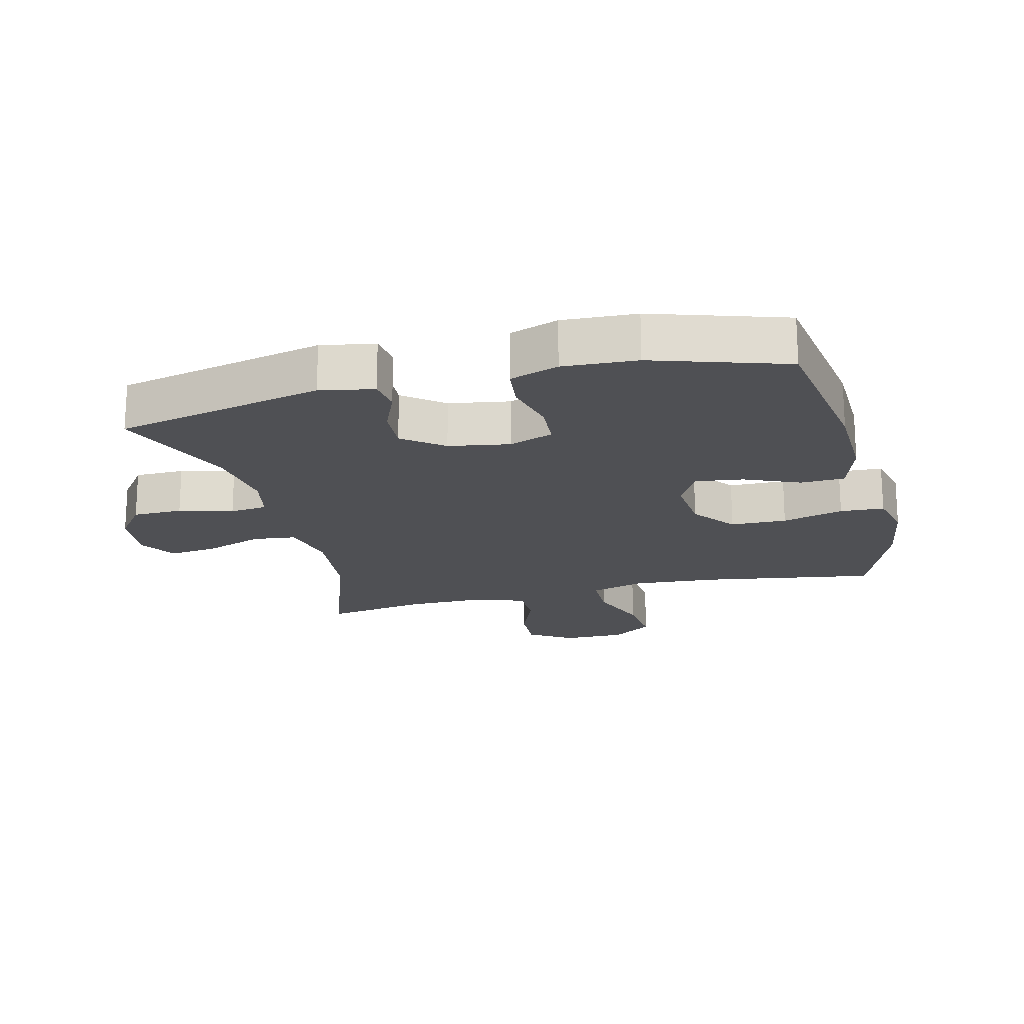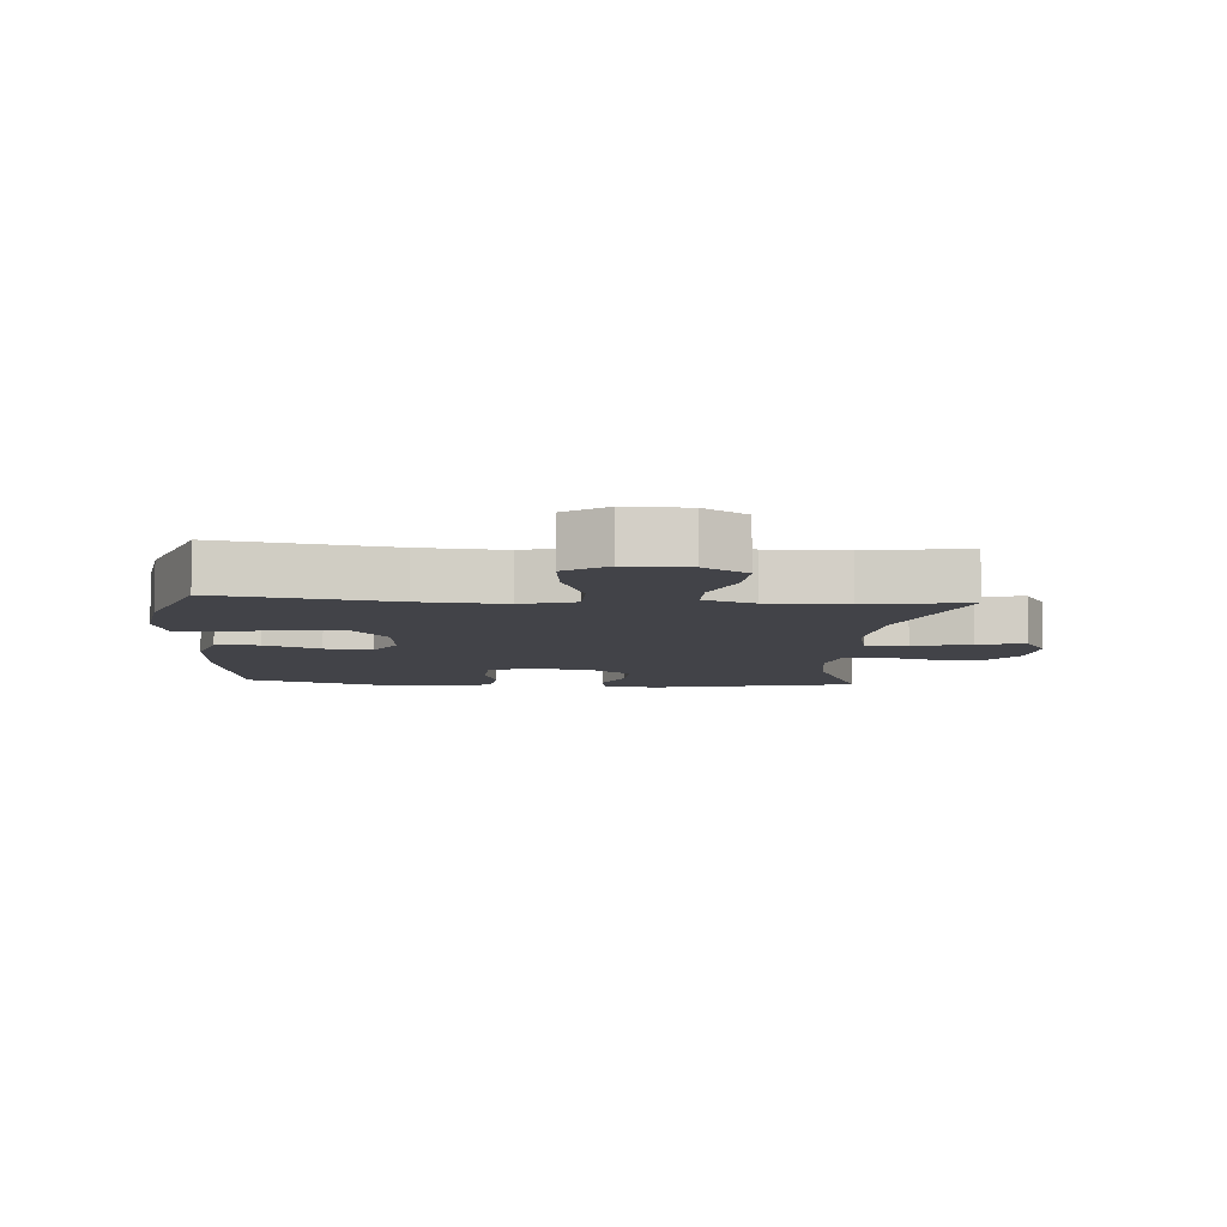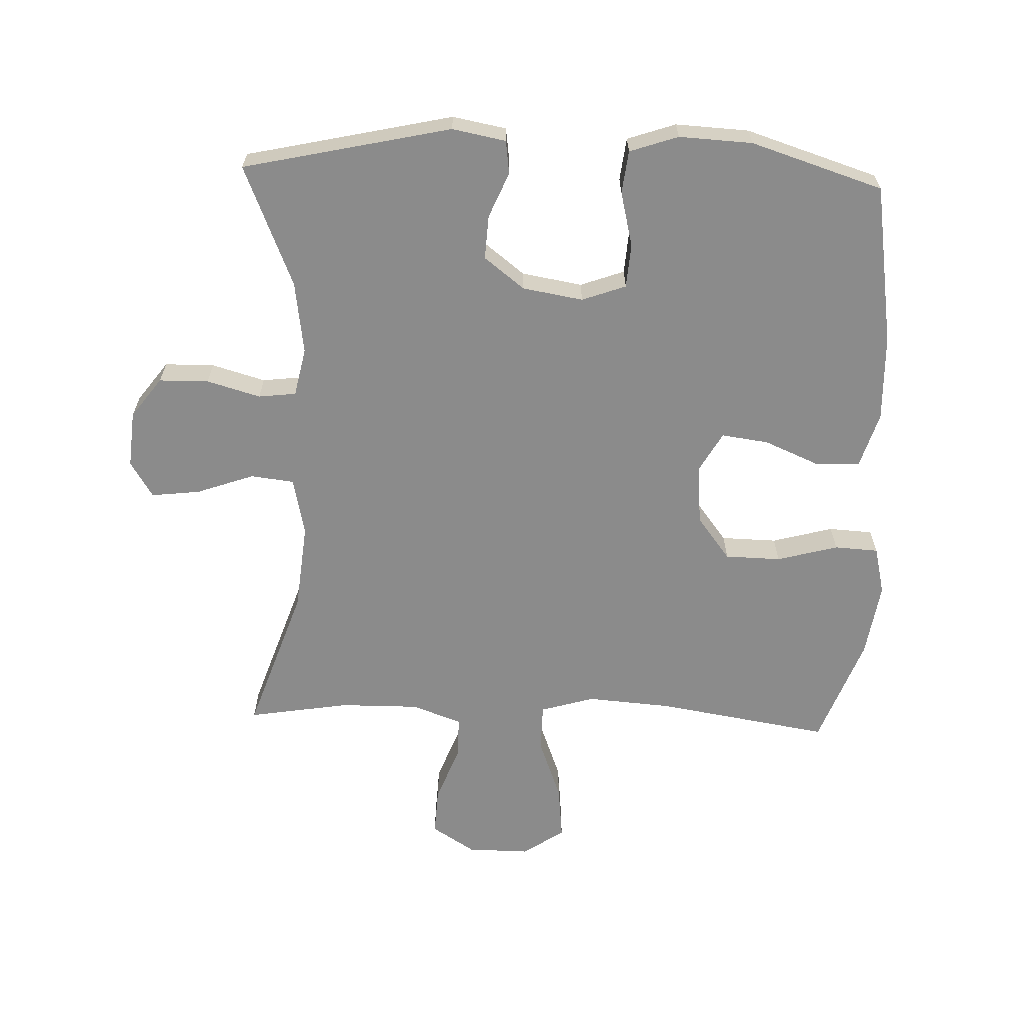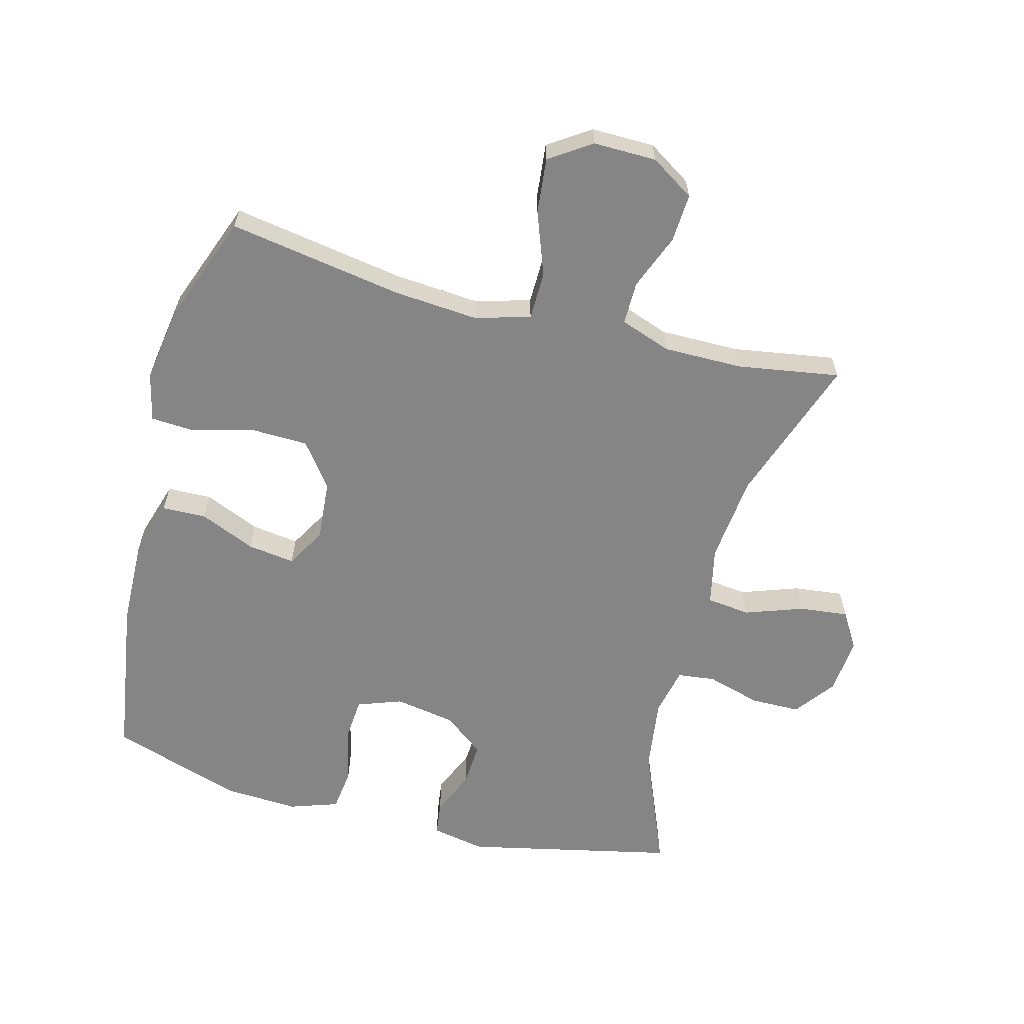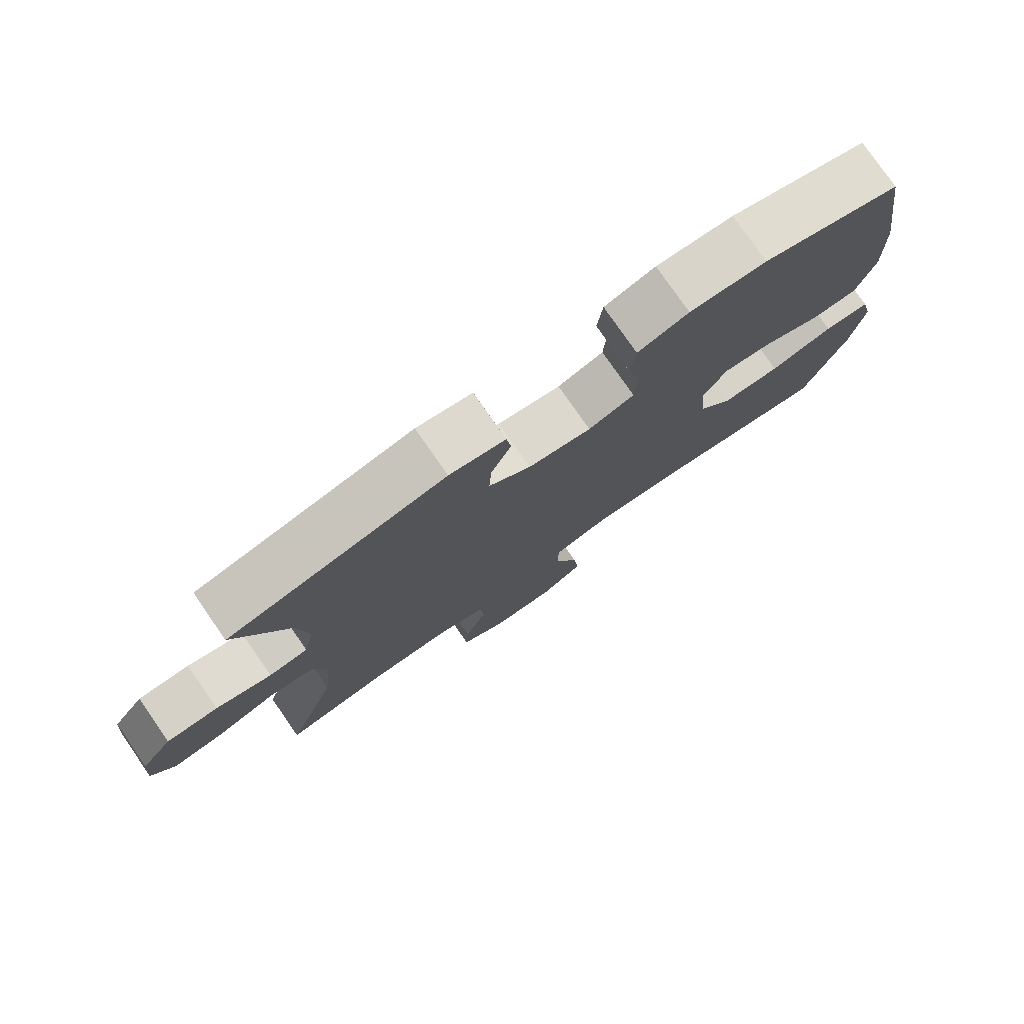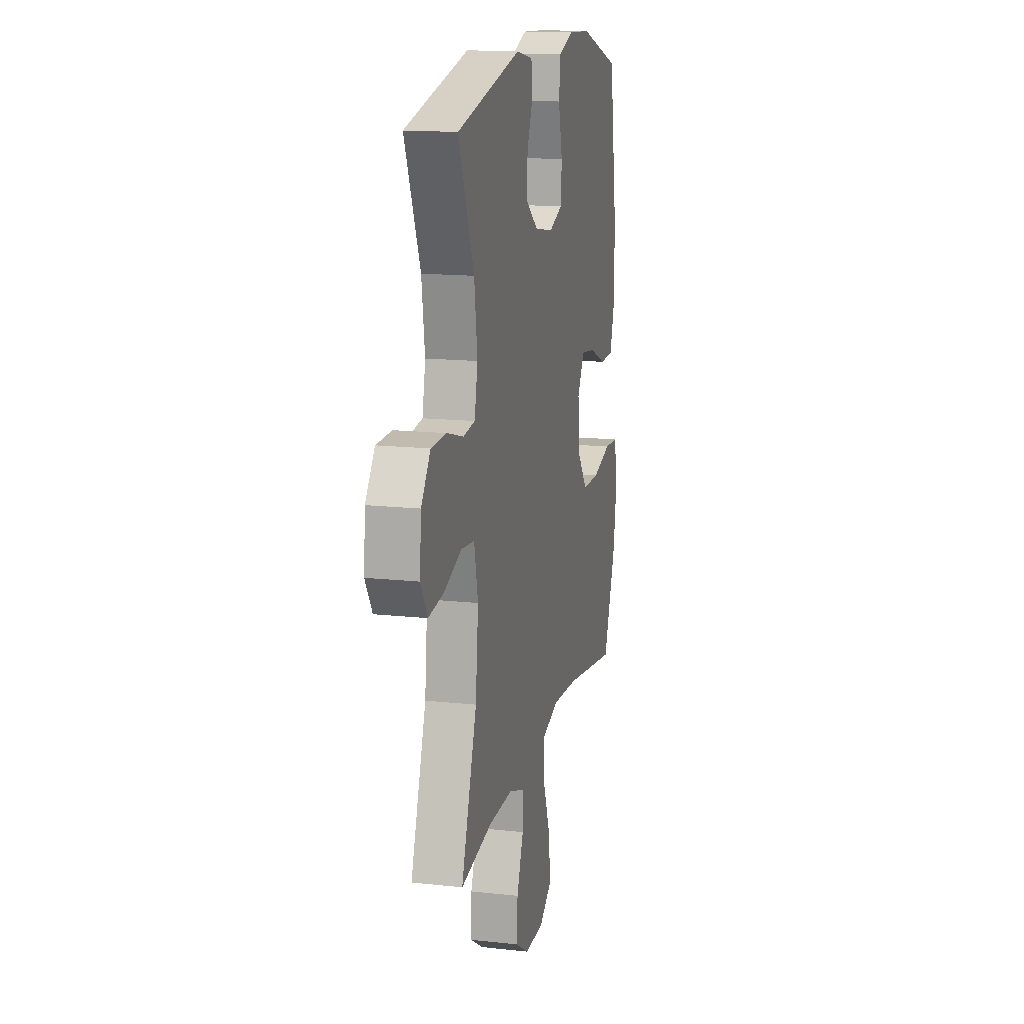
<metadata>
{"format":"obj","ext":"obj","renderer":"f3d","projection":"perspective","resolution":1024,"background":"white","views":[{"elev":-19.2,"azim":14.1,"up":"+Y"},{"elev":-7.6,"azim":175.9,"up":"+Y"},{"elev":-63.9,"azim":-2.0,"up":"+Y"},{"elev":-61.8,"azim":165.1,"up":"+Y"},{"elev":78.3,"azim":-34.8,"up":"+Z"},{"elev":15.2,"azim":-76.9,"up":"+Z"}]}
</metadata>
<code>
v -0.5 0.07 -0.5
v -0.421 0.07 -0.27
v -0.407 0.07 -0.132
v -0.427 0.07 -0.041
v -0.495 0.07 -0.033
v -0.585 0.07 -0.065
v -0.662 0.07 -0.074
v -0.697 0.07 -0.017
v -0.689 0.07 0.072
v -0.642 0.07 0.135
v -0.564 0.07 0.136
v -0.48 0.07 0.112
v -0.421 0.07 0.119
v -0.405 0.07 0.195
v -0.421 0.07 0.309
v -0.5 0.07 0.5
v -0.174 0.07 0.572
v -0.09 0.07 0.556
v -0.083 0.07 0.504
v -0.113 0.07 0.433
v -0.117 0.07 0.364
v -0.054 0.07 0.315
v 0.041 0.07 0.299
v 0.11 0.07 0.324
v 0.115 0.07 0.393
v 0.094 0.07 0.479
v 0.102 0.07 0.546
v 0.178 0.07 0.572
v 0.293 0.07 0.566
v 0.5 0.07 0.5
v 0.539 0.07 0.248
v 0.543 0.07 0.112
v 0.516 0.07 0.024
v 0.447 0.07 0.022
v 0.36 0.07 0.059
v 0.286 0.07 0.069
v 0.251 0.07 0.007
v 0.259 0.07 -0.088
v 0.311 0.07 -0.156
v 0.399 0.07 -0.158
v 0.495 0.07 -0.132
v 0.564 0.07 -0.136
v 0.582 0.07 -0.212
v 0.564 0.07 -0.329
v 0.5 0.07 -0.5
v 0.228 0.07 -0.456
v 0.095 0.07 -0.446
v 0.01 0.07 -0.471
v 0.009 0.07 -0.546
v 0.046 0.07 -0.645
v 0.055 0.07 -0.731
v -0.01 0.07 -0.775
v -0.108 0.07 -0.774
v -0.176 0.07 -0.731
v -0.172 0.07 -0.655
v -0.138 0.07 -0.568
v -0.138 0.07 -0.501
v -0.217 0.07 -0.473
v -0.341 0.07 -0.474
v -0.5 0 -0.5
v -0.421 0 -0.27
v -0.407 0 -0.132
v -0.427 0 -0.041
v -0.495 0 -0.033
v -0.585 0 -0.065
v -0.662 0 -0.074
v -0.697 0 -0.017
v -0.689 0 0.072
v -0.642 0 0.135
v -0.564 0 0.136
v -0.48 0 0.112
v -0.421 0 0.119
v -0.405 0 0.195
v -0.421 0 0.309
v -0.5 0 0.5
v -0.174 0 0.572
v -0.09 0 0.556
v -0.083 0 0.504
v -0.113 0 0.433
v -0.117 0 0.364
v -0.054 0 0.315
v 0.041 0 0.299
v 0.11 0 0.324
v 0.115 0 0.393
v 0.094 0 0.479
v 0.102 0 0.546
v 0.178 0 0.572
v 0.293 0 0.566
v 0.5 0 0.5
v 0.539 0 0.248
v 0.543 0 0.112
v 0.516 0 0.024
v 0.447 0 0.022
v 0.36 0 0.059
v 0.286 0 0.069
v 0.251 0 0.007
v 0.259 0 -0.088
v 0.311 0 -0.156
v 0.399 0 -0.158
v 0.495 0 -0.132
v 0.564 0 -0.136
v 0.582 0 -0.212
v 0.564 0 -0.329
v 0.5 0 -0.5
v 0.228 0 -0.456
v 0.095 0 -0.446
v 0.01 0 -0.471
v 0.009 0 -0.546
v 0.046 0 -0.645
v 0.055 0 -0.731
v -0.01 0 -0.775
v -0.108 0 -0.774
v -0.176 0 -0.731
v -0.172 0 -0.655
v -0.138 0 -0.568
v -0.138 0 -0.501
v -0.217 0 -0.473
v -0.341 0 -0.474
f 54 55 56
f 53 54 56
f 52 53 56
f 51 52 56
f 50 51 56
f 49 50 56
f 48 49 56 57
f 47 48 57 58
f 44 45 46
f 43 44 46
f 42 43 46
f 41 42 46
f 40 41 46
f 39 40 46 47
f 47 58 59
f 39 47 59
f 38 39 59
f 33 34 35
f 32 33 35
f 31 32 35
f 30 31 35
f 29 30 35
f 28 29 35
f 27 28 35
f 26 27 35
f 25 26 35
f 24 25 35 36
f 23 24 36 37
f 18 19 20
f 17 18 20
f 16 17 20
f 15 16 20
f 14 15 20 21
f 13 14 21 22
f 10 11 12
f 9 10 12
f 8 9 12
f 7 8 12
f 6 7 12
f 5 6 12
f 4 5 12 13
f 23 37 38
f 22 23 38
f 13 22 38
f 4 13 38
f 3 4 38
f 2 3 38 59
f 1 2 59
f 115 114 113
f 115 113 112
f 115 112 111
f 115 111 110
f 115 110 109
f 115 109 108
f 116 115 108 107
f 117 116 107 106
f 105 104 103
f 105 103 102
f 105 102 101
f 105 101 100
f 105 100 99
f 106 105 99 98
f 118 117 106
f 118 106 98
f 118 98 97
f 94 93 92
f 94 92 91
f 94 91 90
f 94 90 89
f 94 89 88
f 94 88 87
f 94 87 86
f 94 86 85
f 94 85 84
f 95 94 84 83
f 96 95 83 82
f 79 78 77
f 79 77 76
f 79 76 75
f 79 75 74
f 80 79 74 73
f 81 80 73 72
f 71 70 69
f 71 69 68
f 71 68 67
f 71 67 66
f 71 66 65
f 71 65 64
f 72 71 64 63
f 97 96 82
f 97 82 81
f 97 81 72
f 97 72 63
f 97 63 62
f 118 97 62 61
f 118 61 60
f 1 60 61 2
f 2 61 62 3
f 3 62 63 4
f 4 63 64 5
f 5 64 65 6
f 6 65 66 7
f 7 66 67 8
f 8 67 68 9
f 9 68 69 10
f 10 69 70 11
f 11 70 71 12
f 12 71 72 13
f 13 72 73 14
f 14 73 74 15
f 15 74 75 16
f 16 75 76 17
f 17 76 77 18
f 18 77 78 19
f 19 78 79 20
f 20 79 80 21
f 21 80 81 22
f 22 81 82 23
f 23 82 83 24
f 24 83 84 25
f 25 84 85 26
f 26 85 86 27
f 27 86 87 28
f 28 87 88 29
f 29 88 89 30
f 30 89 90 31
f 31 90 91 32
f 32 91 92 33
f 33 92 93 34
f 34 93 94 35
f 35 94 95 36
f 36 95 96 37
f 37 96 97 38
f 38 97 98 39
f 39 98 99 40
f 40 99 100 41
f 41 100 101 42
f 42 101 102 43
f 43 102 103 44
f 44 103 104 45
f 45 104 105 46
f 46 105 106 47
f 47 106 107 48
f 48 107 108 49
f 49 108 109 50
f 50 109 110 51
f 51 110 111 52
f 52 111 112 53
f 53 112 113 54
f 54 113 114 55
f 55 114 115 56
f 56 115 116 57
f 57 116 117 58
f 58 117 118 59
f 59 118 60 1

</code>
